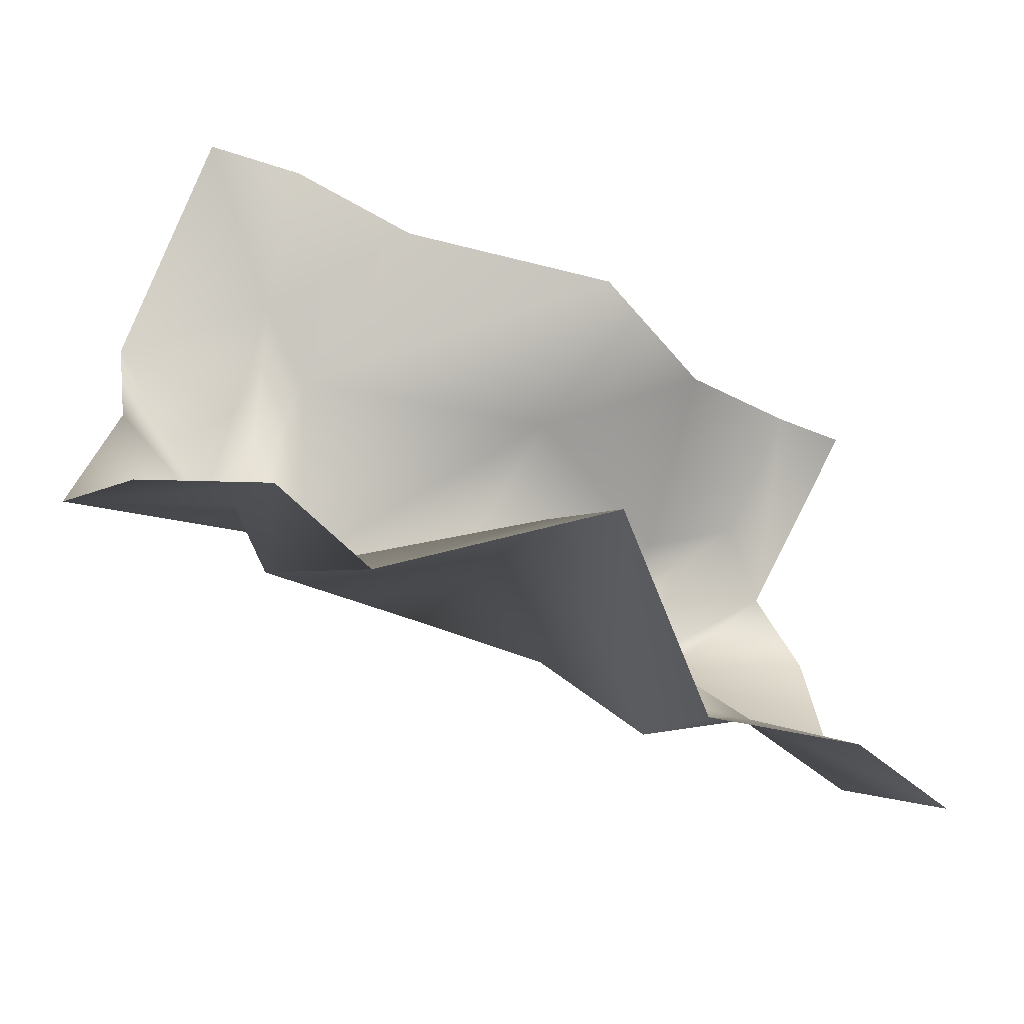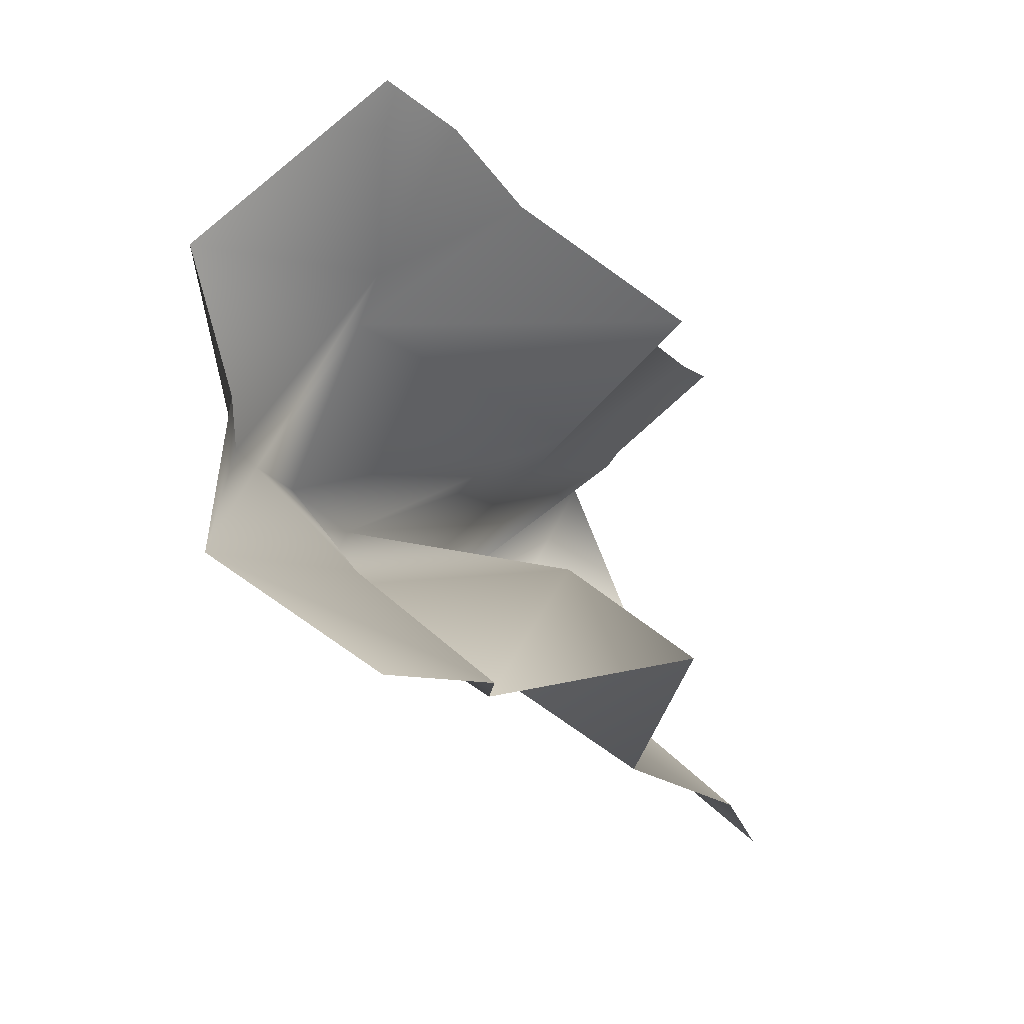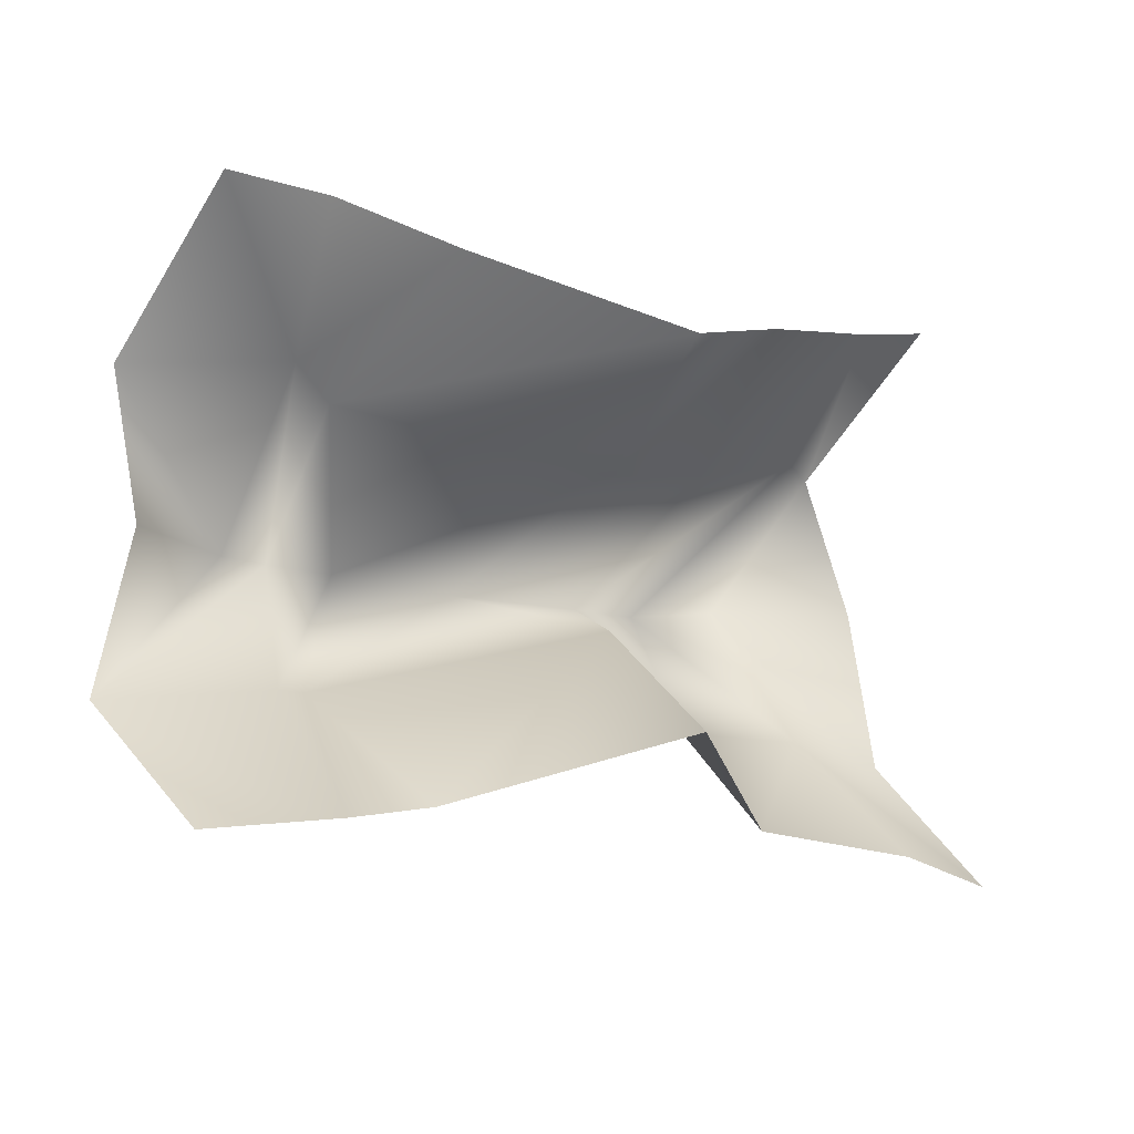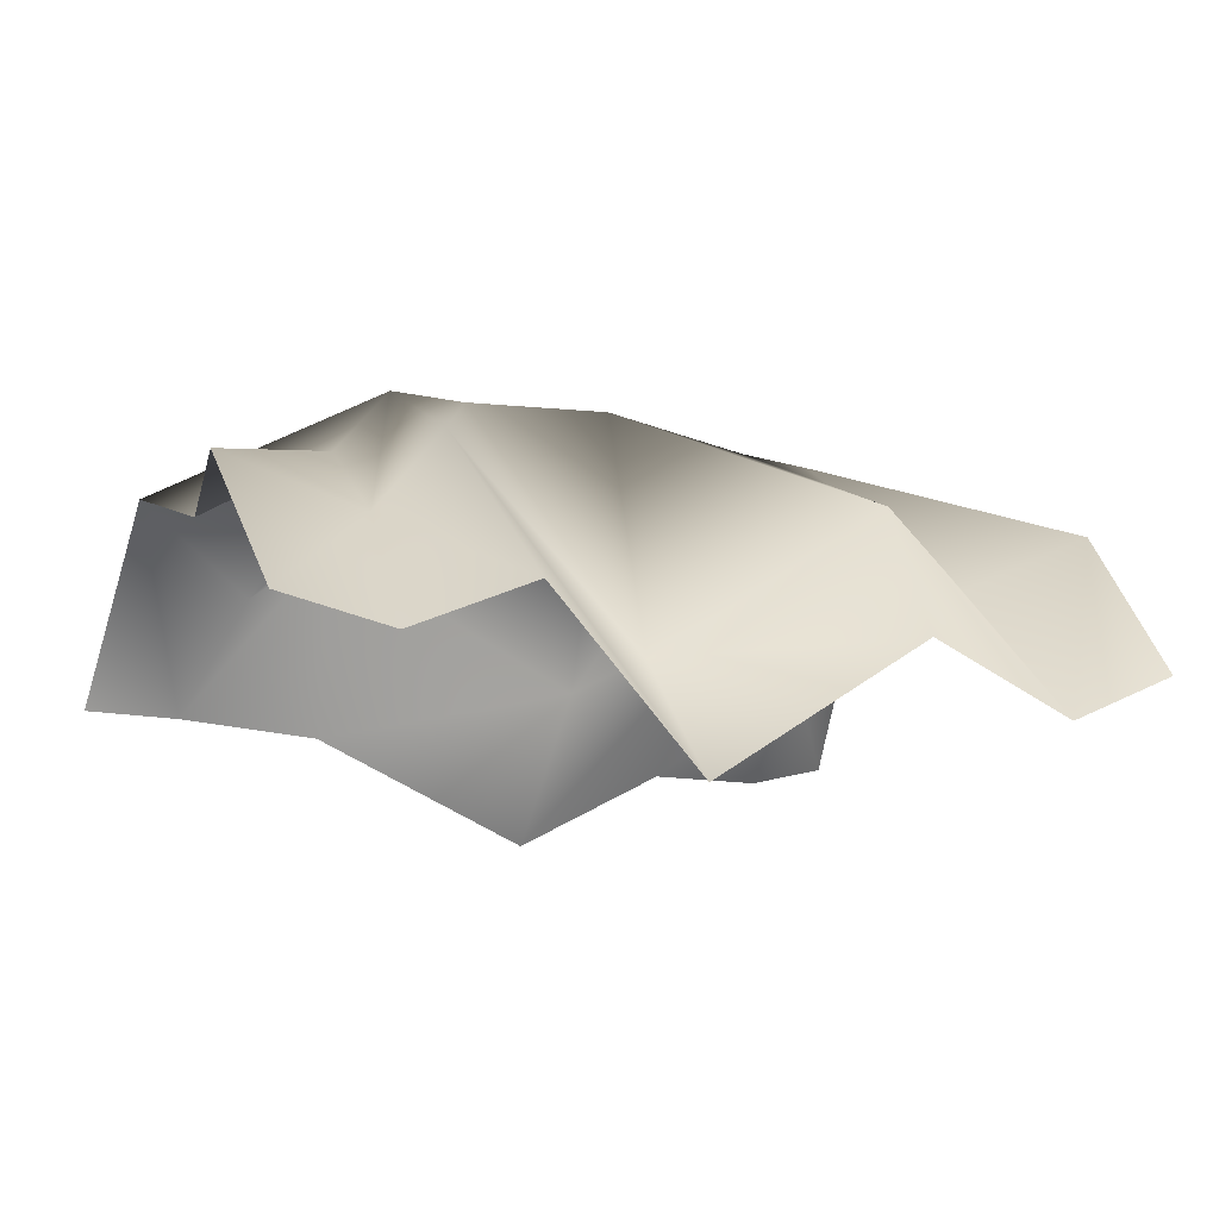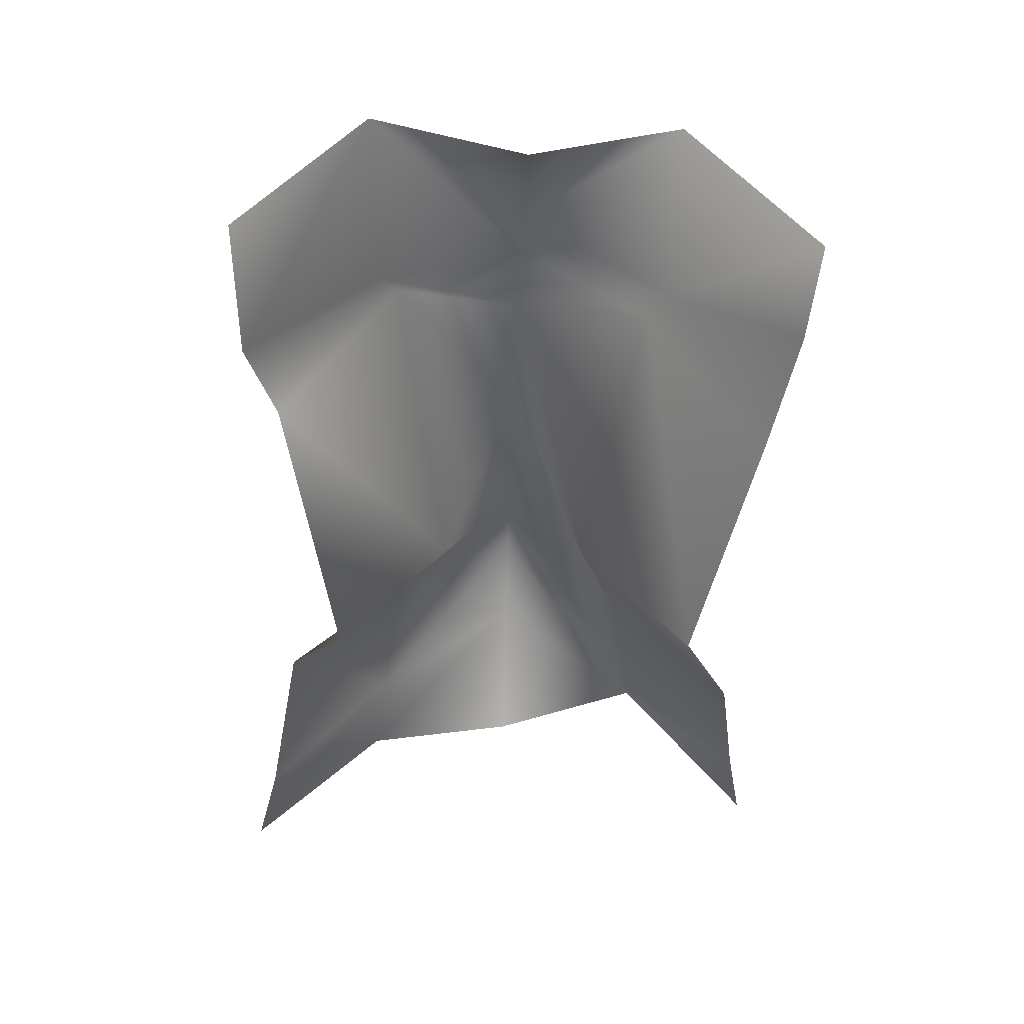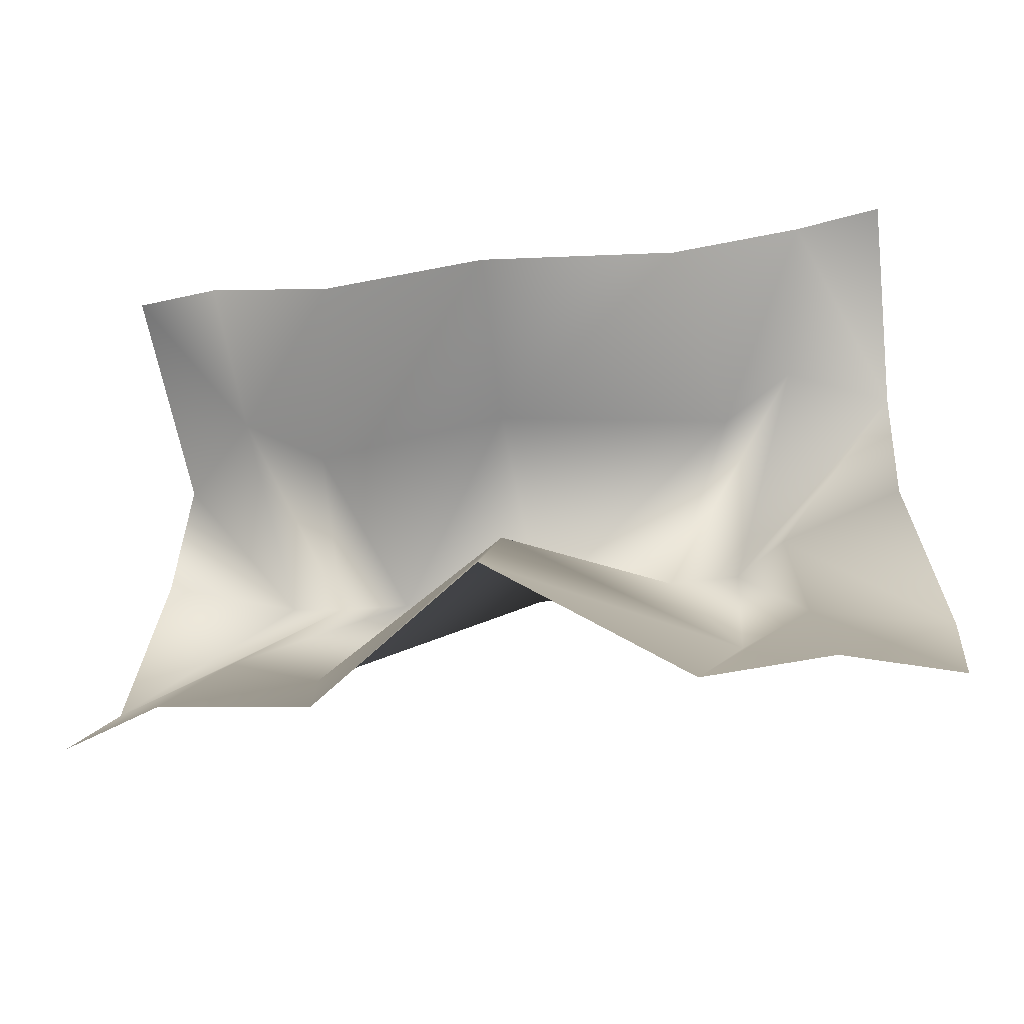
<metadata>
{"format":"obj","ext":"obj","renderer":"f3d","projection":"perspective","resolution":1024,"background":"white","views":[{"elev":-47.6,"azim":-32.1,"up":"+Z"},{"elev":-18.1,"azim":-66.2,"up":"+Z"},{"elev":-11.7,"azim":-38.0,"up":"+Z"},{"elev":-15.9,"azim":151.8,"up":"+Y"},{"elev":-46.2,"azim":-92.0,"up":"+Y"},{"elev":-32.5,"azim":9.3,"up":"+Z"}]}
</metadata>
<code>
o D15C_O
v -33.91 20.56 0.001599
v -33.14 20.47 0.001599
v -32.73 19.88 0.6901
v -33.91 20.56 0.001599
v -32.73 19.88 0.6901
v -33.91 19.21 0.3826
v -33.91 20.56 0.001599
v -34.69 20.47 0.001599
v -35.09 20.05 -0.6869
v -33.91 20.56 0.001599
v -35.09 20.05 -0.6869
v -33.91 19.21 -0.3794
v -32.47 20.11 0.001599
v -32.75 20.46 0.001599
v -32.36 19.58 -0.7553
v -32.47 20.11 0.001599
v -32.36 19.58 -0.7553
v -31.62 19.72 -0.8238
v -32.47 20.11 0.001599
v -31.83 19.69 0.001599
v -31.81 20.02 0.8269
v -35.36 20.41 0.001599
v -35.08 20.46 0.001599
v -35.47 19.58 0.7585
v -35.36 20.41 0.001599
v -35.47 19.58 0.7585
v -36.01 20.32 0.8269
v -35.36 20.41 0.001599
v -36 20.05 0.001599
v -36.21 20.02 -0.8238
v -36.21 20.02 -0.8238
v -35.47 19.66 -0.7553
v -35.08 20.46 0.001599
v -36.21 20.02 -0.8238
v -35.08 20.46 0.001599
v -35.36 20.41 0.001599
v -31.81 20.02 0.8269
v -32.36 19.58 0.7585
v -32.75 20.46 0.001599
v -31.81 20.02 0.8269
v -32.75 20.46 0.001599
v -32.47 20.11 0.001599
v -36.01 20.32 0.8269
v -36 20.05 0.001599
v -35.36 20.41 0.001599
v -31.62 19.72 -0.8238
v -31.83 19.69 0.001599
v -32.47 20.11 0.001599
v -33.91 18.54 0.9389
v -34.9 19.06 1.281
v -35.09 19.88 0.6901
v -33.91 18.54 0.9389
v -35.09 19.88 0.6901
v -33.91 19.21 0.3826
v -33.91 18.52 -0.9357
v -32.93 19.23 -1.278
v -32.73 20.05 -0.6869
v -33.91 18.52 -0.9357
v -32.73 20.05 -0.6869
v -33.91 19.21 -0.3794
v -33.14 20.47 0.001599
v -32.75 20.46 0.001599
v -32.36 19.58 0.7585
v -33.14 20.47 0.001599
v -32.36 19.58 0.7585
v -32.73 19.88 0.6901
v -34.69 20.47 0.001599
v -35.08 20.46 0.001599
v -35.47 19.66 -0.7553
v -34.69 20.47 0.001599
v -35.47 19.66 -0.7553
v -35.09 20.05 -0.6869
v -34.9 19.06 1.281
v -35.58 19.1 1.396
v -35.47 19.58 0.7585
v -34.9 19.06 1.281
v -35.47 19.58 0.7585
v -35.09 19.88 0.6901
v -32.93 19.23 -1.278
v -32.24 18.89 -1.393
v -32.36 19.58 -0.7553
v -32.93 19.23 -1.278
v -32.36 19.58 -0.7553
v -32.73 20.05 -0.6869
v -33.91 19.21 0.3826
v -32.73 19.88 0.6901
v -32.93 19.05 1.281
v -33.91 19.21 0.3826
v -32.93 19.05 1.281
v -33.91 18.54 0.9389
v -33.91 19.21 0.3826
v -35.09 19.88 0.6901
v -34.69 20.47 0.001599
v -33.91 19.21 0.3826
v -34.69 20.47 0.001599
v -33.91 20.56 0.001599
v -33.91 19.21 -0.3794
v -35.09 20.05 -0.6869
v -34.9 19.23 -1.278
v -33.91 19.21 -0.3794
v -34.9 19.23 -1.278
v -33.91 18.52 -0.9357
v -33.91 19.21 -0.3794
v -32.73 20.05 -0.6869
v -33.14 20.47 0.001599
v -33.91 19.21 -0.3794
v -33.14 20.47 0.001599
v -33.91 20.56 0.001599
v -35.09 20.05 -0.6869
v -35.47 19.66 -0.7553
v -35.58 18.89 -1.393
v -35.09 20.05 -0.6869
v -35.58 18.89 -1.393
v -34.9 19.23 -1.278
v -32.73 19.88 0.6901
v -32.36 19.58 0.7585
v -32.24 19.1 1.396
v -32.73 19.88 0.6901
v -32.24 19.1 1.396
v -32.93 19.05 1.281
v -35.09 19.88 0.6901
v -35.47 19.58 0.7585
v -35.08 20.46 0.001599
v -35.09 19.88 0.6901
v -35.08 20.46 0.001599
v -34.69 20.47 0.001599
v -32.73 20.05 -0.6869
v -32.36 19.58 -0.7553
v -32.75 20.46 0.001599
v -32.73 20.05 -0.6869
v -32.75 20.46 0.001599
v -33.14 20.47 0.001599
v -35.58 18.89 -1.393
v -35.47 19.66 -0.7553
v -36.21 20.02 -0.8238
v -35.58 18.89 -1.393
v -36.21 20.02 -0.8238
v -36.14 19.16 -1.453
v -32.24 19.1 1.396
v -32.36 19.58 0.7585
v -31.81 20.02 0.8269
v -32.24 19.1 1.396
v -31.81 20.02 0.8269
v -31.79 19.12 1.491
v -36.05 19.24 1.45
v -36.01 20.32 0.8269
v -35.47 19.58 0.7585
v -36.05 19.24 1.45
v -35.47 19.58 0.7585
v -35.58 19.1 1.396
v -31.65 18.94 -1.515
v -31.62 19.72 -0.8238
v -32.36 19.58 -0.7553
v -31.65 18.94 -1.515
v -32.36 19.58 -0.7553
v -32.24 18.89 -1.393
f 1 2 3
f 4 5 6
f 7 8 9
f 10 11 12
f 13 14 15
f 16 17 18
f 19 20 21
f 22 23 24
f 25 26 27
f 28 29 30
f 31 32 33
f 34 35 36
f 37 38 39
f 40 41 42
f 43 44 45
f 46 47 48
f 49 50 51
f 52 53 54
f 55 56 57
f 58 59 60
f 61 62 63
f 64 65 66
f 67 68 69
f 70 71 72
f 73 74 75
f 76 77 78
f 79 80 81
f 82 83 84
f 85 86 87
f 88 89 90
f 91 92 93
f 94 95 96
f 97 98 99
f 100 101 102
f 103 104 105
f 106 107 108
f 109 110 111
f 112 113 114
f 115 116 117
f 118 119 120
f 121 122 123
f 124 125 126
f 127 128 129
f 130 131 132
f 133 134 135
f 136 137 138
f 139 140 141
f 142 143 144
f 145 146 147
f 148 149 150
f 151 152 153
f 154 155 156

</code>
